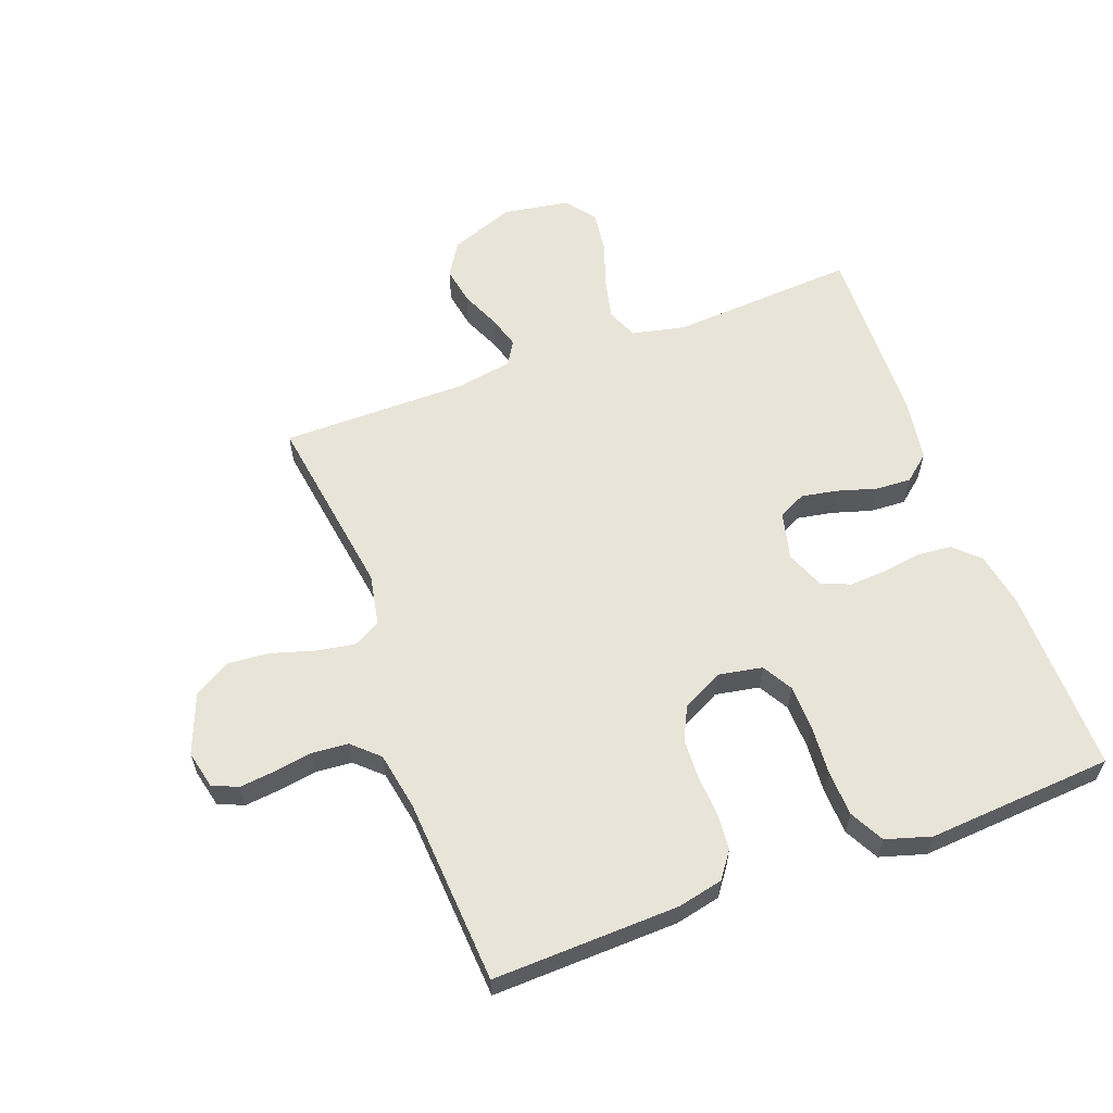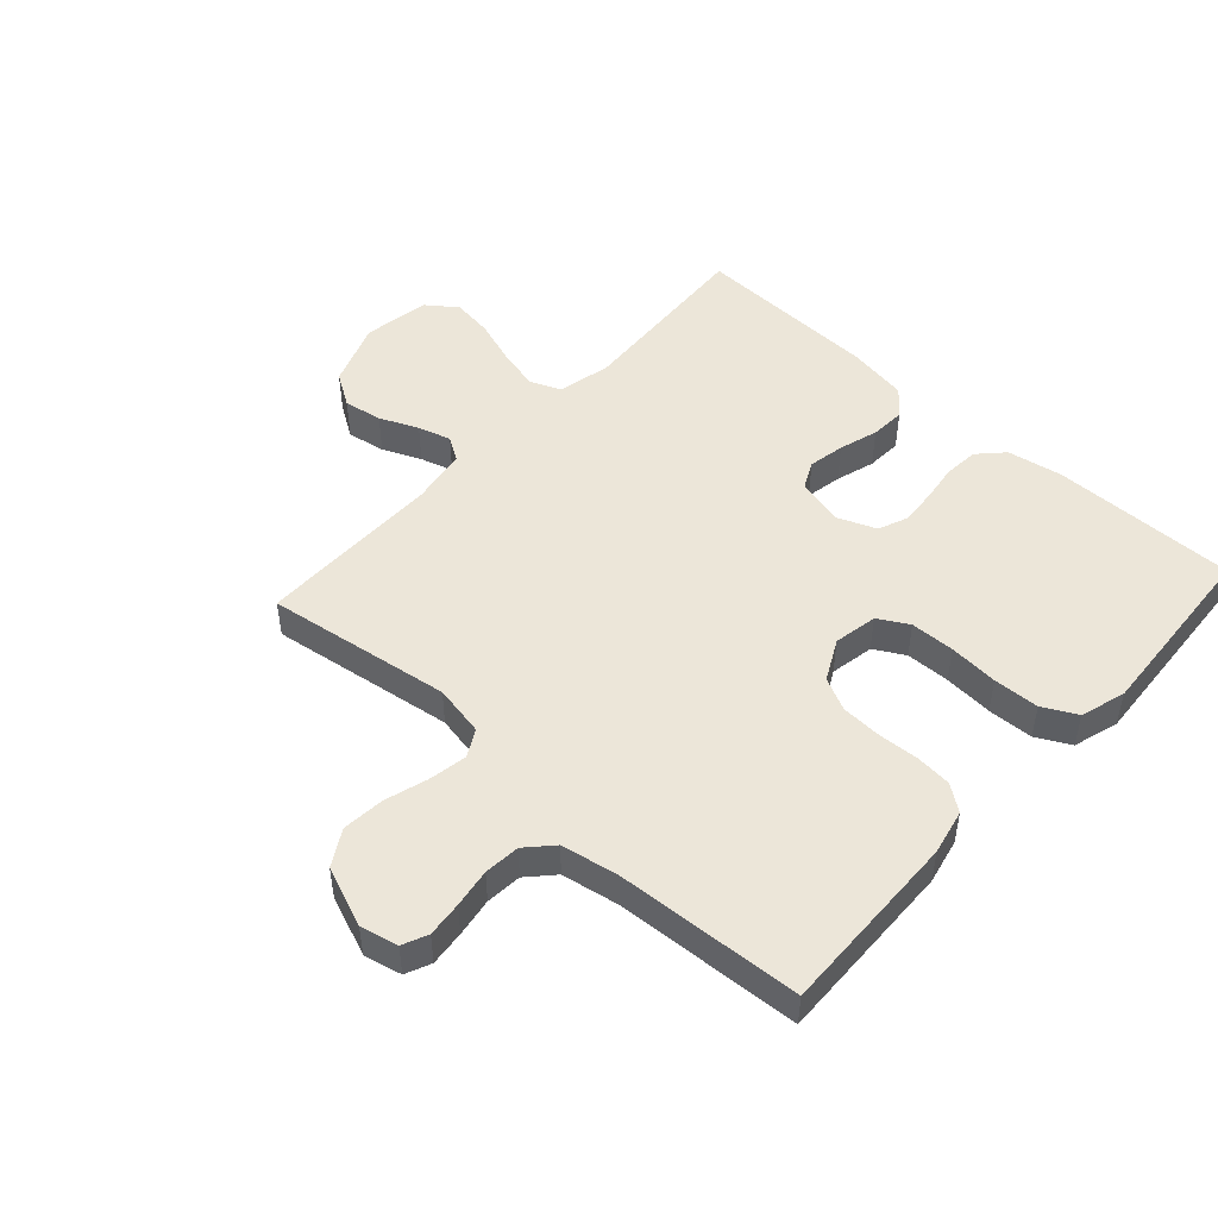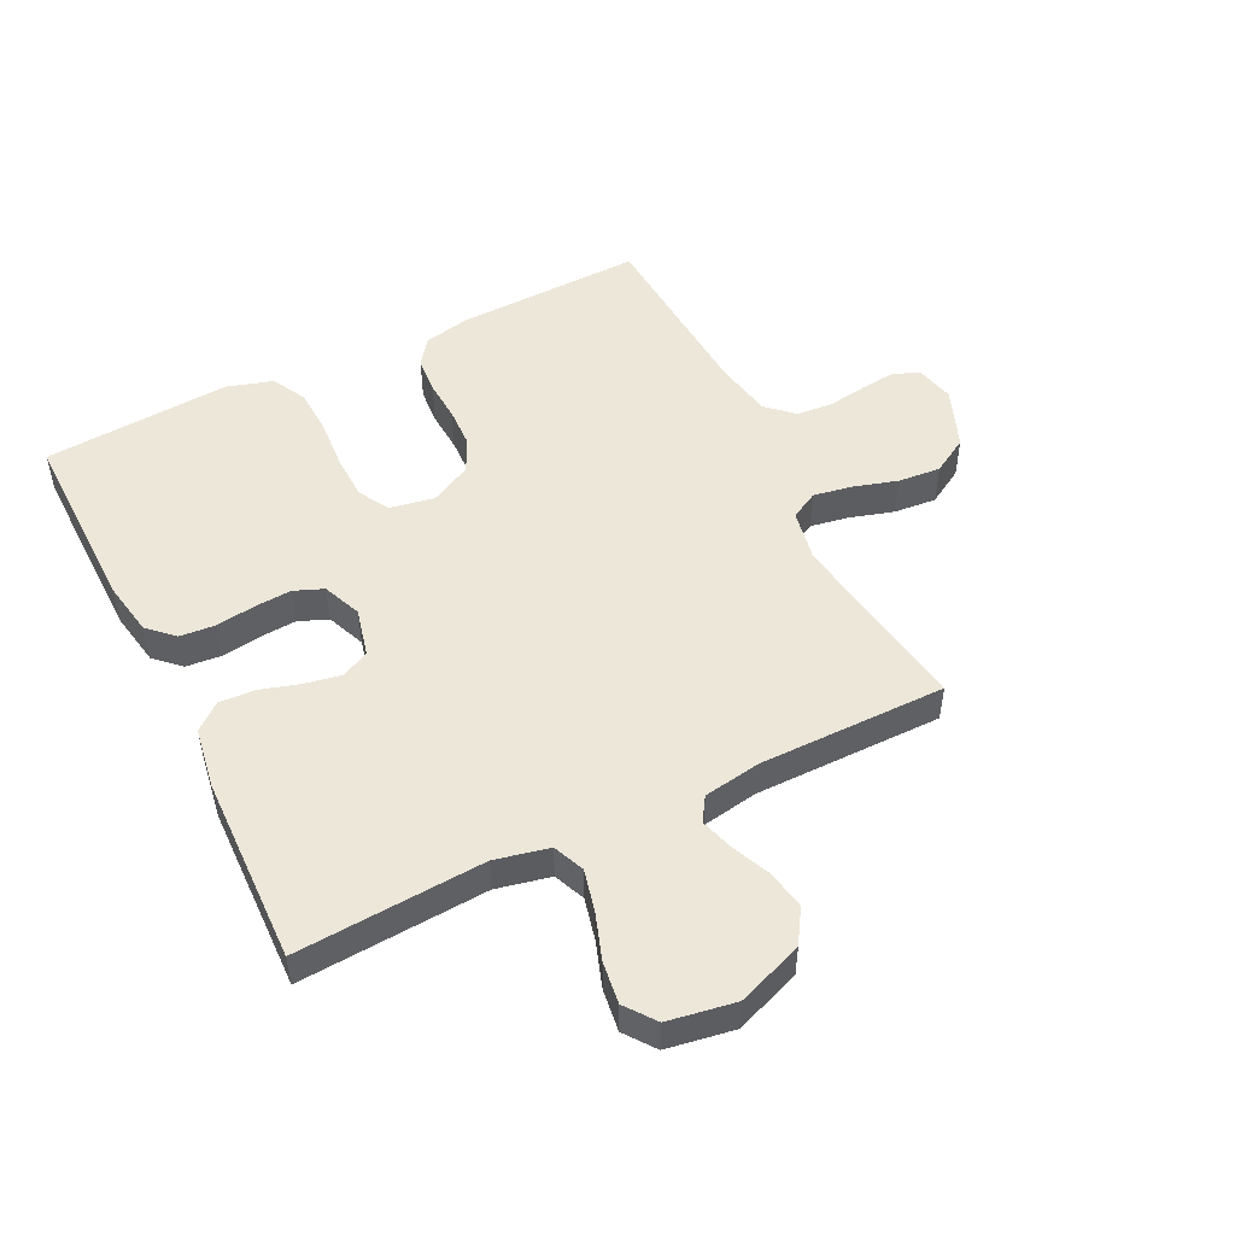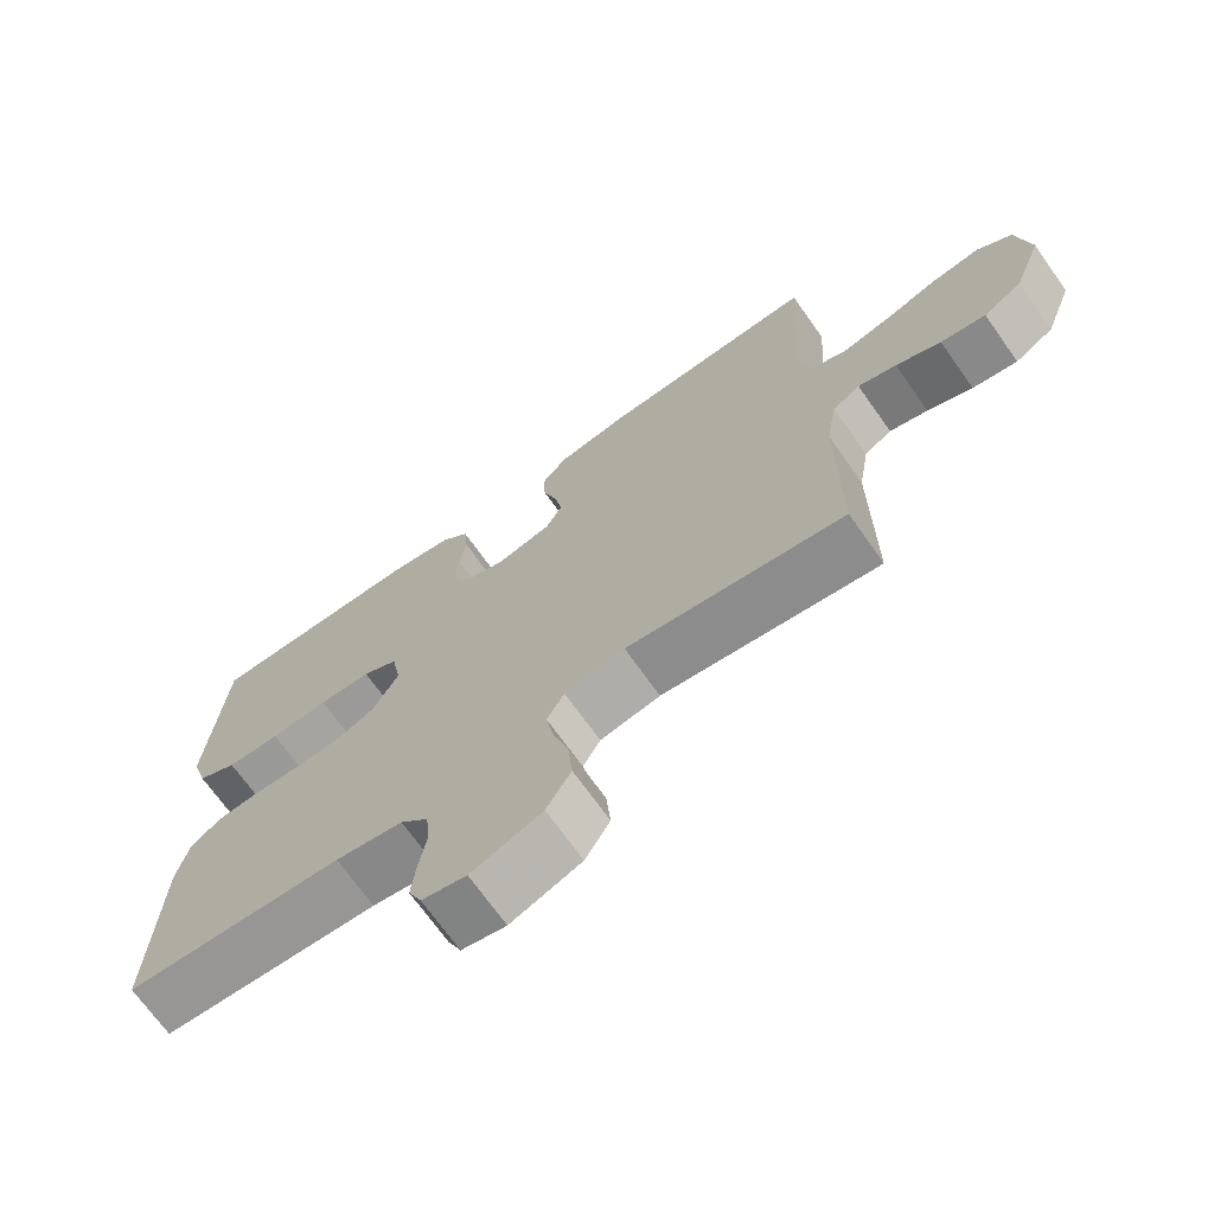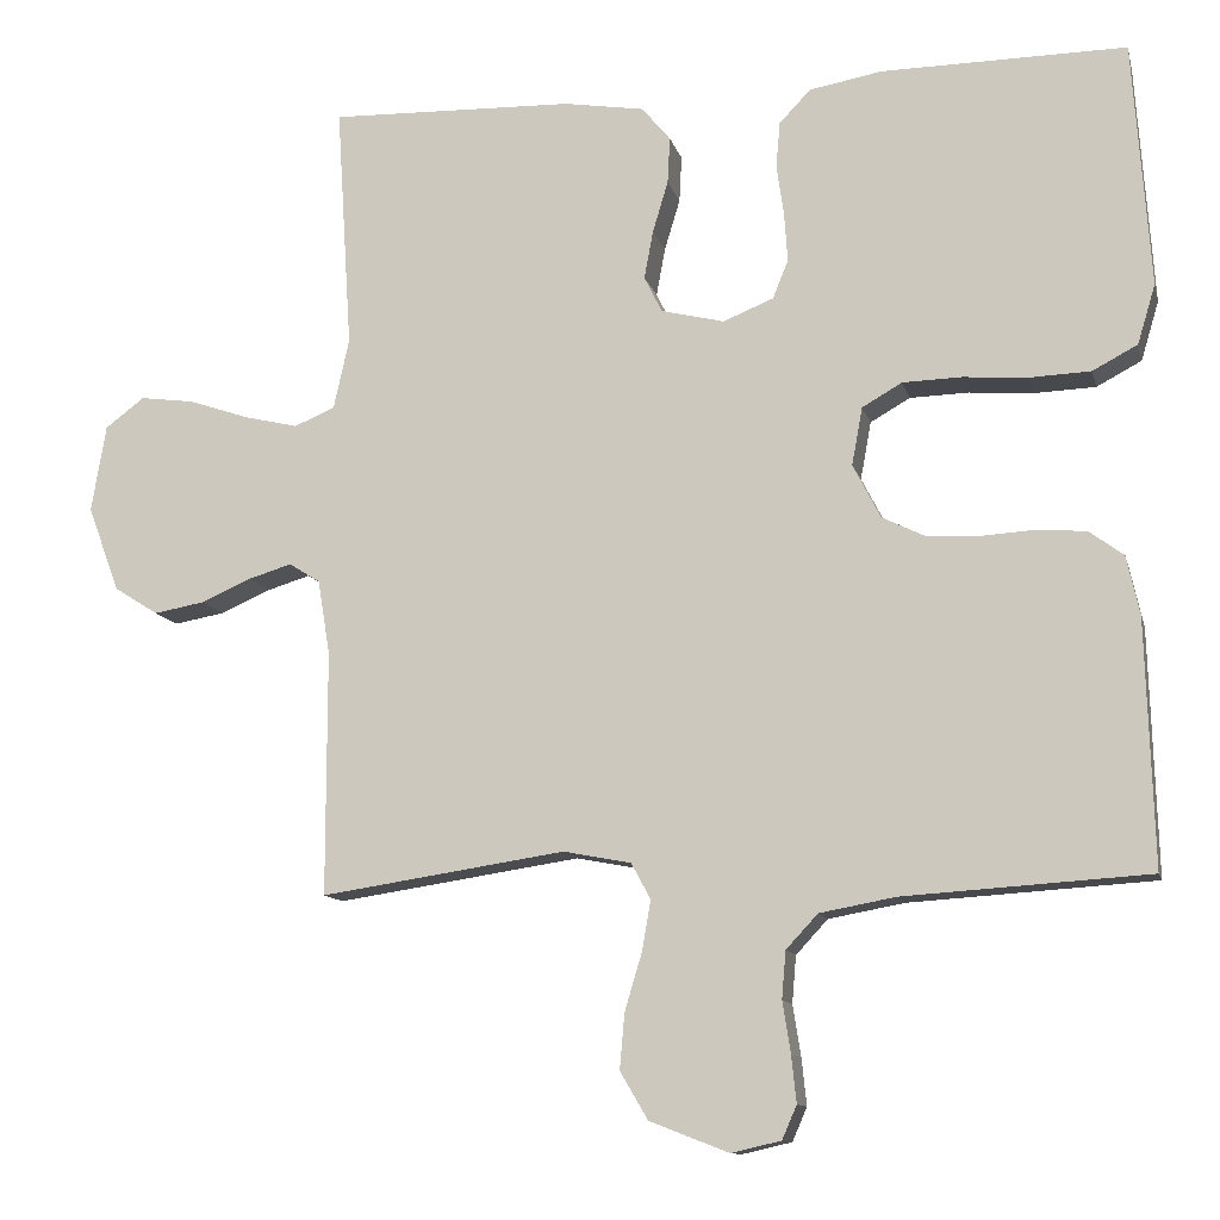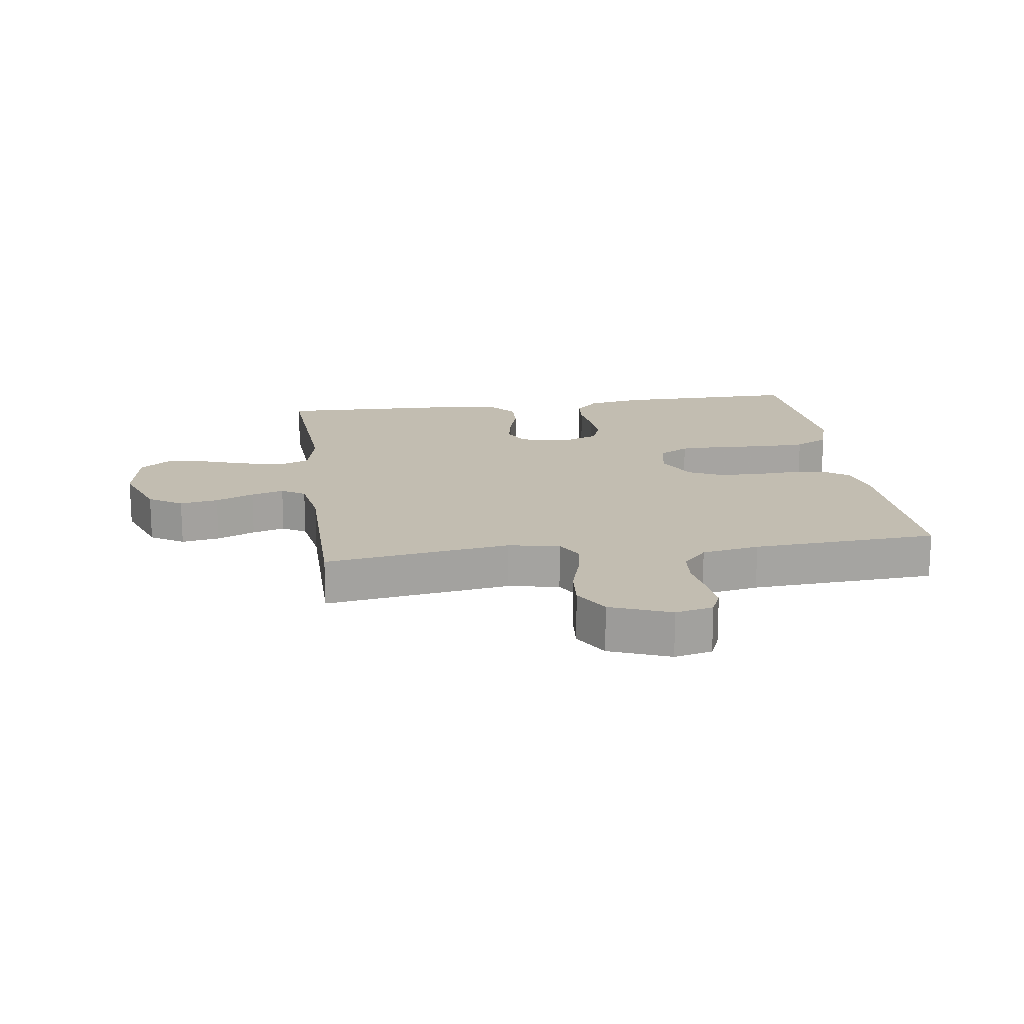
<metadata>
{"format":"obj","ext":"obj","renderer":"f3d","projection":"perspective","resolution":1024,"background":"white","views":[{"elev":60.1,"azim":-110.4,"up":"+Y"},{"elev":49.0,"azim":-137.6,"up":"+Y"},{"elev":50.2,"azim":63.6,"up":"+Y"},{"elev":-70.4,"azim":35.4,"up":"+Z"},{"elev":-11.6,"azim":-166.6,"up":"+Z"},{"elev":16.8,"azim":172.0,"up":"+Y"}]}
</metadata>
<code>
v 0.5 0.07 0.5
v 0.481 0.07 0.2
v 0.5 0.07 0.114
v 0.55 0.07 0.093
v 0.617 0.07 0.109
v 0.69 0.07 0.134
v 0.757 0.07 0.143
v 0.805 0.07 0.107
v 0.823 0.07 0
v 0.784 0.07 -0.105
v 0.73 0.07 -0.139
v 0.668 0.07 -0.128
v 0.606 0.07 -0.101
v 0.553 0.07 -0.085
v 0.515 0.07 -0.109
v 0.5 0.07 -0.2
v 0.5 0.07 -0.5
v 0.2 0.07 -0.455
v 0.117 0.07 -0.471
v 0.093 0.07 -0.515
v 0.104 0.07 -0.577
v 0.125 0.07 -0.647
v 0.131 0.07 -0.715
v 0.097 0.07 -0.773
v 0 0.07 -0.811
v -0.061 0.07 -0.797
v -0.079 0.07 -0.756
v -0.073 0.07 -0.699
v -0.063 0.07 -0.636
v -0.068 0.07 -0.578
v -0.107 0.07 -0.536
v -0.2 0.07 -0.519
v -0.5 0.07 -0.5
v -0.491 0.07 -0.2
v -0.475 0.07 -0.127
v -0.433 0.07 -0.096
v -0.374 0.07 -0.091
v -0.308 0.07 -0.095
v -0.243 0.07 -0.092
v -0.19 0.07 -0.066
v -0.156 0.07 0
v -0.169 0.07 0.071
v -0.218 0.07 0.099
v -0.29 0.07 0.101
v -0.37 0.07 0.095
v -0.444 0.07 0.098
v -0.499 0.07 0.127
v -0.521 0.07 0.2
v -0.5 0.07 0.5
v -0.2 0.07 0.497
v -0.111 0.07 0.481
v -0.073 0.07 0.441
v -0.068 0.07 0.385
v -0.077 0.07 0.322
v -0.081 0.07 0.263
v -0.062 0.07 0.216
v 0 0.07 0.191
v 0.077 0.07 0.21
v 0.099 0.07 0.254
v 0.088 0.07 0.313
v 0.069 0.07 0.376
v 0.066 0.07 0.433
v 0.101 0.07 0.475
v 0.2 0.07 0.491
v 0.5 0 0.5
v 0.481 0 0.2
v 0.5 0 0.114
v 0.55 0 0.093
v 0.617 0 0.109
v 0.69 0 0.134
v 0.757 0 0.143
v 0.805 0 0.107
v 0.823 0 0
v 0.784 0 -0.105
v 0.73 0 -0.139
v 0.668 0 -0.128
v 0.606 0 -0.101
v 0.553 0 -0.085
v 0.515 0 -0.109
v 0.5 0 -0.2
v 0.5 0 -0.5
v 0.2 0 -0.455
v 0.117 0 -0.471
v 0.093 0 -0.515
v 0.104 0 -0.577
v 0.125 0 -0.647
v 0.131 0 -0.715
v 0.097 0 -0.773
v 0 0 -0.811
v -0.061 0 -0.797
v -0.079 0 -0.756
v -0.073 0 -0.699
v -0.063 0 -0.636
v -0.068 0 -0.578
v -0.107 0 -0.536
v -0.2 0 -0.519
v -0.5 0 -0.5
v -0.491 0 -0.2
v -0.475 0 -0.127
v -0.433 0 -0.096
v -0.374 0 -0.091
v -0.308 0 -0.095
v -0.243 0 -0.092
v -0.19 0 -0.066
v -0.156 0 0
v -0.169 0 0.071
v -0.218 0 0.099
v -0.29 0 0.101
v -0.37 0 0.095
v -0.444 0 0.098
v -0.499 0 0.127
v -0.521 0 0.2
v -0.5 0 0.5
v -0.2 0 0.497
v -0.111 0 0.481
v -0.073 0 0.441
v -0.068 0 0.385
v -0.077 0 0.322
v -0.081 0 0.263
v -0.062 0 0.216
v 0 0 0.191
v 0.077 0 0.21
v 0.099 0 0.254
v 0.088 0 0.313
v 0.069 0 0.376
v 0.066 0 0.433
v 0.101 0 0.475
v 0.2 0 0.491
f 64 1 2
f 63 64 2
f 62 63 2
f 61 62 2
f 60 61 2
f 59 60 2 3
f 58 59 3 4
f 57 58 4
f 52 53 54
f 51 52 54
f 50 51 54
f 49 50 54
f 48 49 54
f 47 48 54
f 46 47 54
f 45 46 54
f 44 45 54
f 43 44 54 55
f 42 43 55 56
f 36 37 38
f 35 36 38
f 34 35 38
f 33 34 38
f 32 33 38
f 31 32 38 39
f 30 31 39 40
f 27 28 29
f 26 27 29
f 25 26 29
f 24 25 29
f 23 24 29
f 22 23 29
f 21 22 29
f 20 21 29 30
f 30 40 41
f 20 30 41
f 19 20 41
f 16 17 18
f 42 56 57
f 41 42 57
f 19 41 57
f 18 19 57
f 16 18 57
f 15 16 57
f 11 12 13
f 10 11 13
f 9 10 13
f 8 9 13
f 7 8 13
f 6 7 13
f 5 6 13
f 14 15 57 4
f 4 5 13 14
f 66 65 128
f 66 128 127
f 66 127 126
f 66 126 125
f 66 125 124
f 67 66 124 123
f 68 67 123 122
f 68 122 121
f 118 117 116
f 118 116 115
f 118 115 114
f 118 114 113
f 118 113 112
f 118 112 111
f 118 111 110
f 118 110 109
f 118 109 108
f 119 118 108 107
f 120 119 107 106
f 102 101 100
f 102 100 99
f 102 99 98
f 102 98 97
f 102 97 96
f 103 102 96 95
f 104 103 95 94
f 93 92 91
f 93 91 90
f 93 90 89
f 93 89 88
f 93 88 87
f 93 87 86
f 93 86 85
f 94 93 85 84
f 105 104 94
f 105 94 84
f 105 84 83
f 82 81 80
f 121 120 106
f 121 106 105
f 121 105 83
f 121 83 82
f 121 82 80
f 121 80 79
f 77 76 75
f 77 75 74
f 77 74 73
f 77 73 72
f 77 72 71
f 77 71 70
f 77 70 69
f 68 121 79 78
f 78 77 69 68
f 1 65 66 2
f 2 66 67 3
f 3 67 68 4
f 4 68 69 5
f 5 69 70 6
f 6 70 71 7
f 7 71 72 8
f 8 72 73 9
f 9 73 74 10
f 10 74 75 11
f 11 75 76 12
f 12 76 77 13
f 13 77 78 14
f 14 78 79 15
f 15 79 80 16
f 16 80 81 17
f 17 81 82 18
f 18 82 83 19
f 19 83 84 20
f 20 84 85 21
f 21 85 86 22
f 22 86 87 23
f 23 87 88 24
f 24 88 89 25
f 25 89 90 26
f 26 90 91 27
f 27 91 92 28
f 28 92 93 29
f 29 93 94 30
f 30 94 95 31
f 31 95 96 32
f 32 96 97 33
f 33 97 98 34
f 34 98 99 35
f 35 99 100 36
f 36 100 101 37
f 37 101 102 38
f 38 102 103 39
f 39 103 104 40
f 40 104 105 41
f 41 105 106 42
f 42 106 107 43
f 43 107 108 44
f 44 108 109 45
f 45 109 110 46
f 46 110 111 47
f 47 111 112 48
f 48 112 113 49
f 49 113 114 50
f 50 114 115 51
f 51 115 116 52
f 52 116 117 53
f 53 117 118 54
f 54 118 119 55
f 55 119 120 56
f 56 120 121 57
f 57 121 122 58
f 58 122 123 59
f 59 123 124 60
f 60 124 125 61
f 61 125 126 62
f 62 126 127 63
f 63 127 128 64
f 64 128 65 1

</code>
